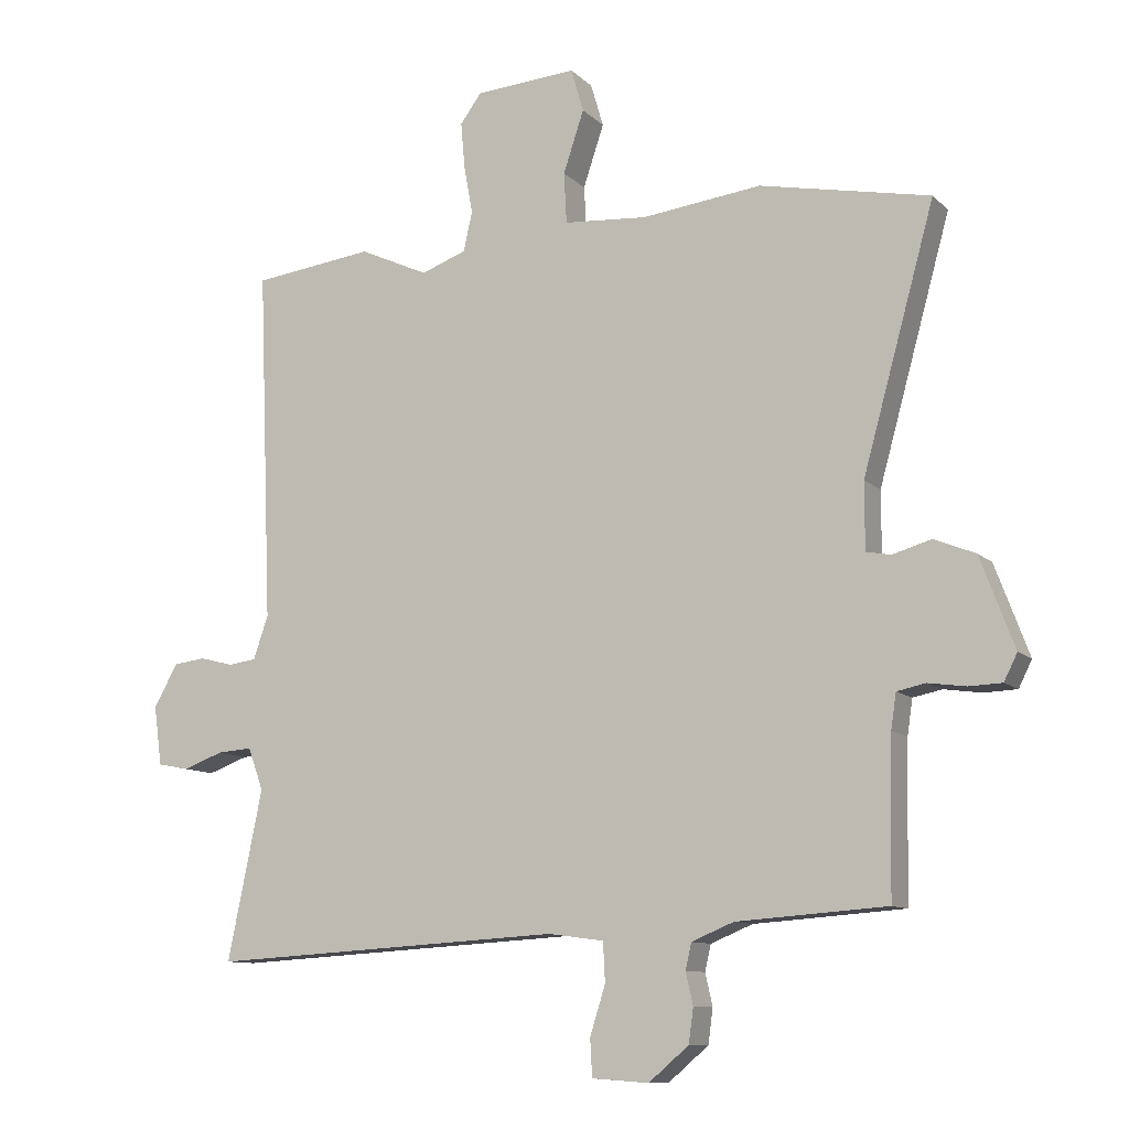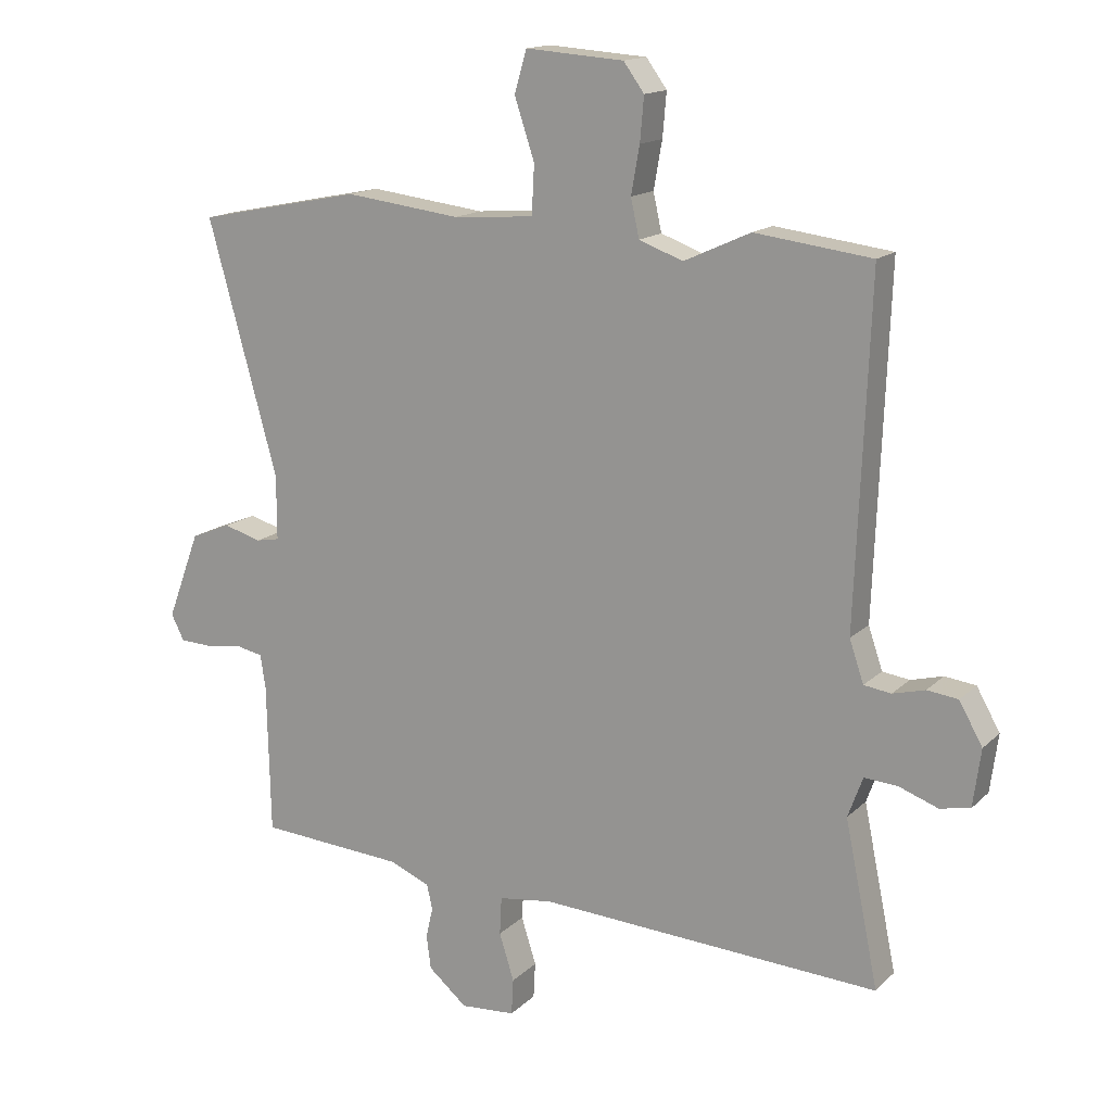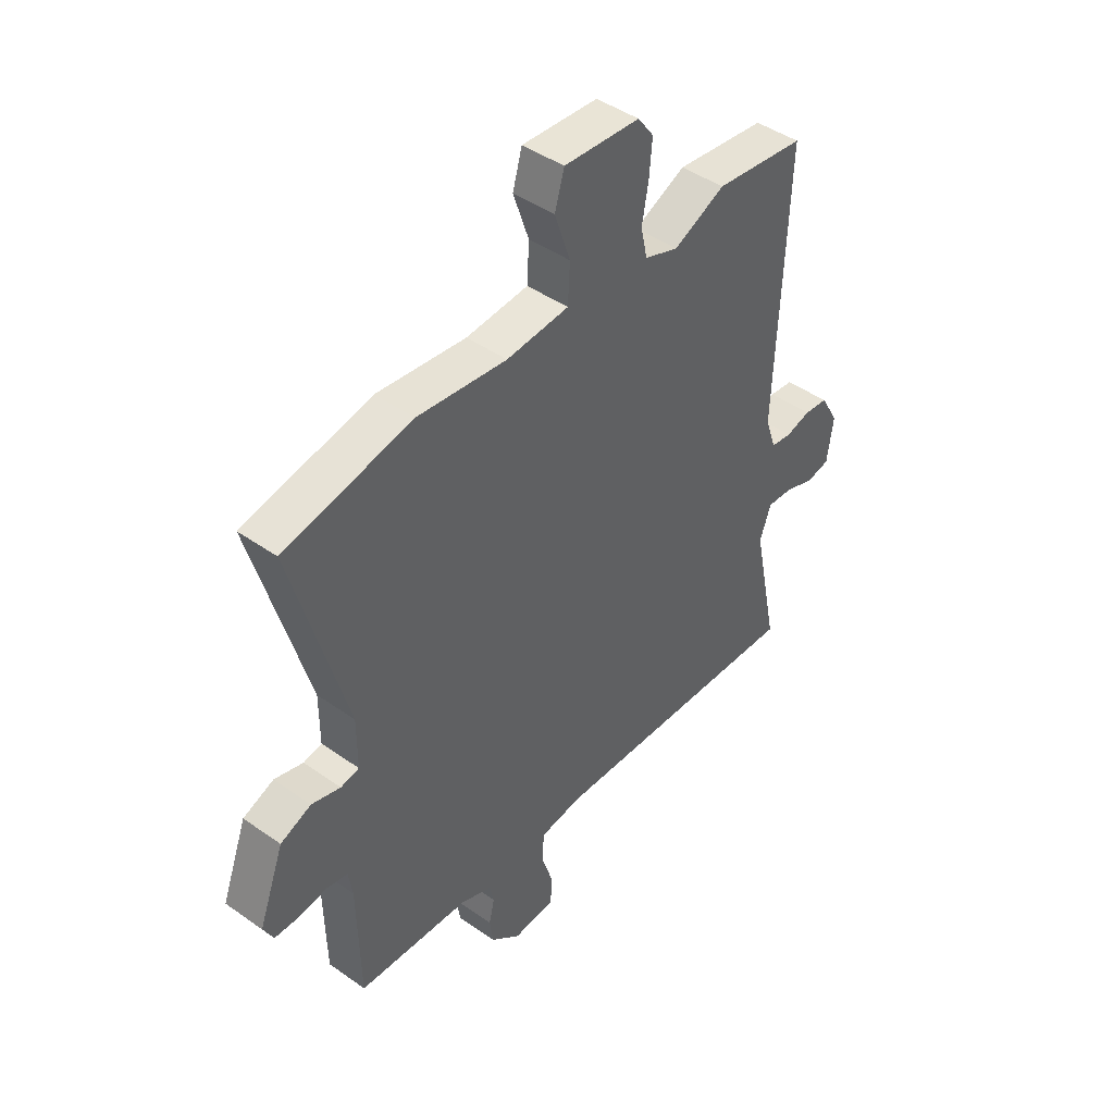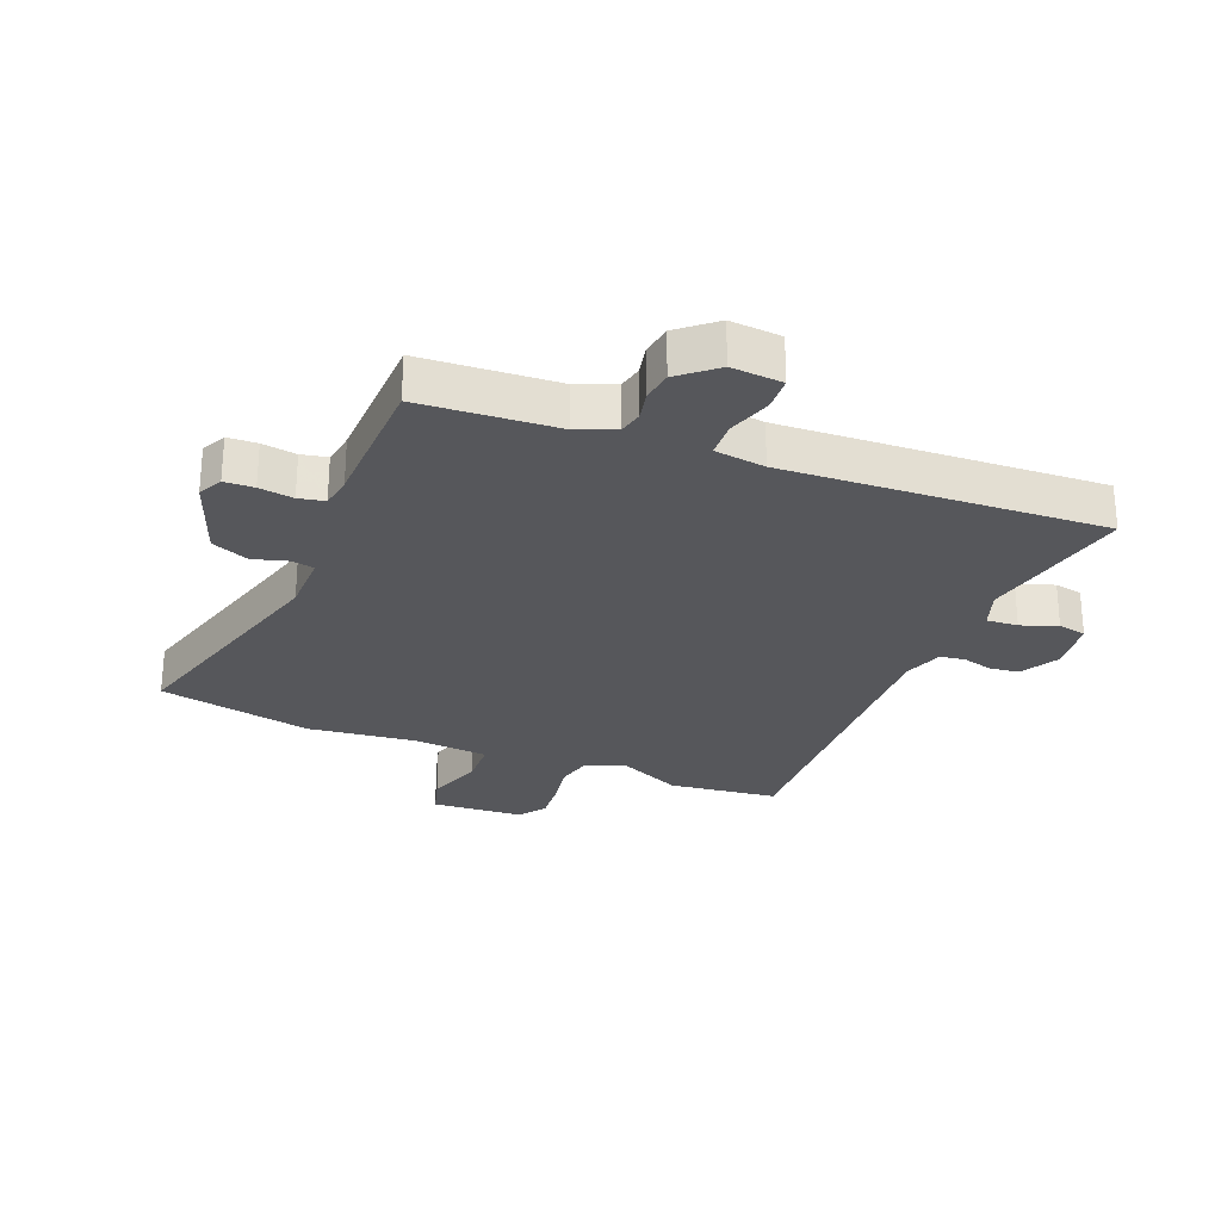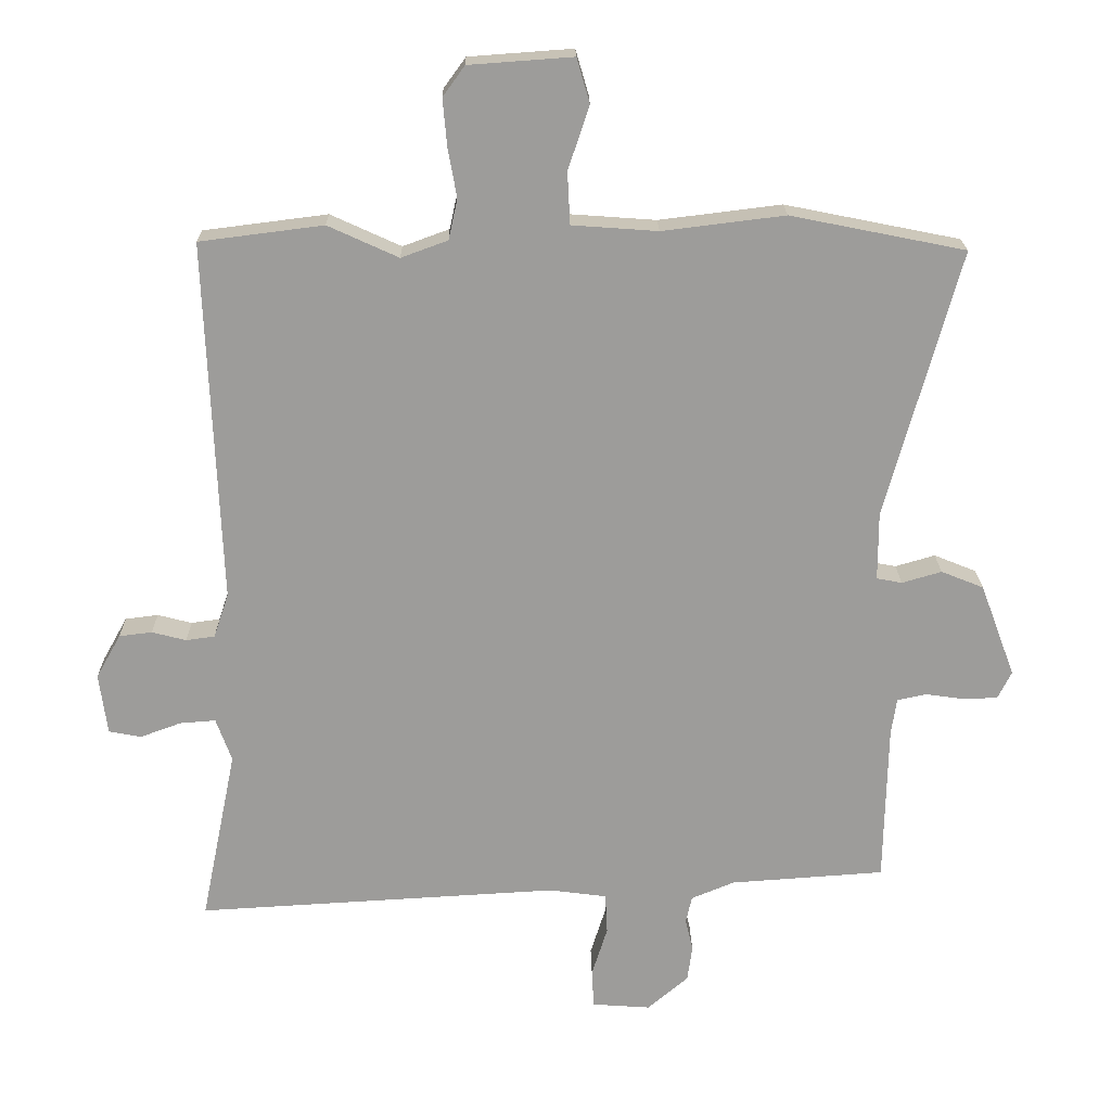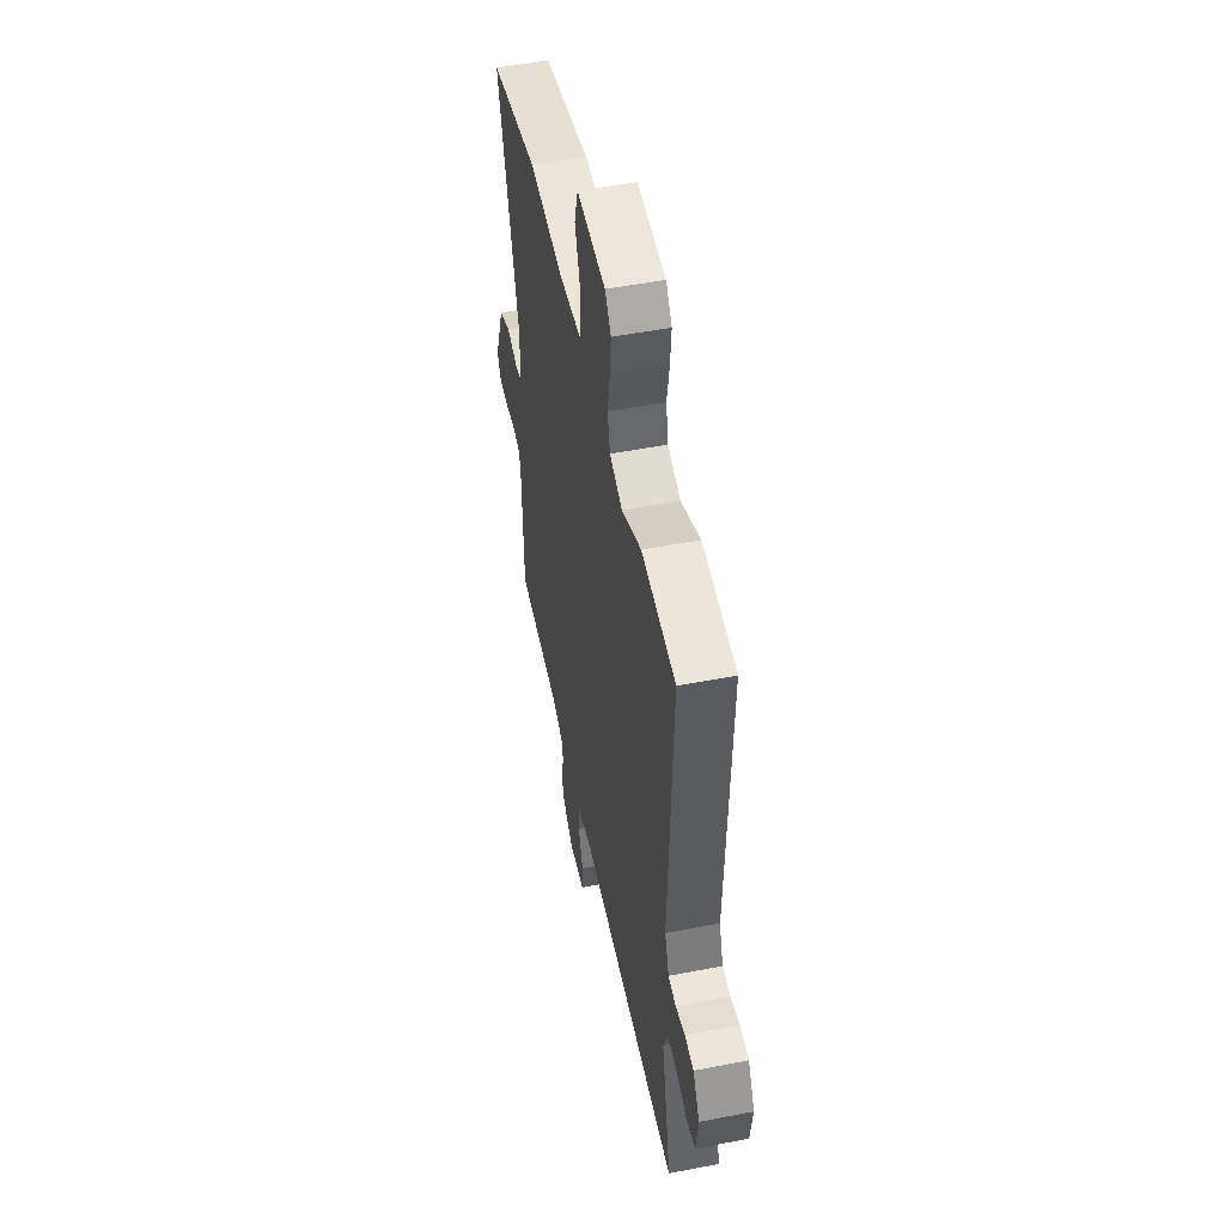
<metadata>
{"format":"obj","ext":"obj","renderer":"f3d","projection":"perspective","resolution":1024,"background":"white","views":[{"elev":-10.4,"azim":25.5,"up":"+Z"},{"elev":15.2,"azim":-151.5,"up":"+Z"},{"elev":44.7,"azim":129.4,"up":"+Z"},{"elev":-27.2,"azim":157.7,"up":"+Y"},{"elev":20.0,"azim":-0.8,"up":"+Z"},{"elev":50.7,"azim":-102.0,"up":"+Z"}]}
</metadata>
<code>
v 0.497 0.07 -0.487
v 0.272 0.07 -0.503
v 0.209 0.07 -0.529
v 0.2 0.07 -0.568
v 0.211 0.07 -0.616
v 0.204 0.07 -0.668
v 0.144 0.07 -0.719
v 0.059 0.07 -0.713
v 0.056 0.07 -0.657
v 0.079 0.07 -0.584
v 0.076 0.07 -0.525
v -0.008 0.07 -0.514
v -0.537 0.07 -0.545
v -0.485 0.07 -0.291
v -0.508 0.07 -0.228
v -0.56 0.07 -0.232
v -0.62 0.07 -0.254
v -0.667 0.07 -0.245
v -0.679 0.07 -0.156
v -0.643 0.07 -0.092
v -0.595 0.07 -0.086
v -0.545 0.07 -0.099
v -0.503 0.07 -0.093
v -0.481 0.07 -0.028
v -0.502 0.07 0.5
v -0.321 0.07 0.523
v -0.218 0.07 0.476
v -0.15 0.07 0.501
v -0.137 0.07 0.56
v -0.15 0.07 0.633
v -0.156 0.07 0.701
v -0.124 0.07 0.745
v 0.028 0.07 0.756
v 0.047 0.07 0.691
v 0.016 0.07 0.598
v 0.02 0.07 0.522
v 0.145 0.07 0.513
v 0.324 0.07 0.535
v 0.579 0.07 0.484
v 0.471 0.07 0.093
v 0.471 0.07 -0.007
v 0.508 0.07 -0.014
v 0.566 0.07 0.003
v 0.628 0.07 -0.022
v 0.679 0.07 -0.158
v 0.659 0.07 -0.198
v 0.61 0.07 -0.2
v 0.553 0.07 -0.192
v 0.51 0.07 -0.201
v 0.502 0.07 -0.254
v 0.497 0 -0.487
v 0.272 0 -0.503
v 0.209 0 -0.529
v 0.2 0 -0.568
v 0.211 0 -0.616
v 0.204 0 -0.668
v 0.144 0 -0.719
v 0.059 0 -0.713
v 0.056 0 -0.657
v 0.079 0 -0.584
v 0.076 0 -0.525
v -0.008 0 -0.514
v -0.537 0 -0.545
v -0.485 0 -0.291
v -0.508 0 -0.228
v -0.56 0 -0.232
v -0.62 0 -0.254
v -0.667 0 -0.245
v -0.679 0 -0.156
v -0.643 0 -0.092
v -0.595 0 -0.086
v -0.545 0 -0.099
v -0.503 0 -0.093
v -0.481 0 -0.028
v -0.502 0 0.5
v -0.321 0 0.523
v -0.218 0 0.476
v -0.15 0 0.501
v -0.137 0 0.56
v -0.15 0 0.633
v -0.156 0 0.701
v -0.124 0 0.745
v 0.028 0 0.756
v 0.047 0 0.691
v 0.016 0 0.598
v 0.02 0 0.522
v 0.145 0 0.513
v 0.324 0 0.535
v 0.579 0 0.484
v 0.471 0 0.093
v 0.471 0 -0.007
v 0.508 0 -0.014
v 0.566 0 0.003
v 0.628 0 -0.022
v 0.679 0 -0.158
v 0.659 0 -0.198
v 0.61 0 -0.2
v 0.553 0 -0.192
v 0.51 0 -0.201
v 0.502 0 -0.254
f 46 47 48
f 45 46 48
f 44 45 48
f 43 44 48
f 42 43 48
f 41 42 48 49
f 37 38 39 40
f 36 37 40 41
f 33 34 35
f 32 33 35
f 31 32 35
f 30 31 35
f 29 30 35
f 28 29 35 36
f 41 49 50
f 36 41 50
f 28 36 50
f 27 28 50
f 20 21 22
f 19 20 22
f 18 19 22
f 17 18 22
f 16 17 22
f 15 16 22 23
f 14 15 23 24
f 12 13 14
f 11 12 14 24
f 8 9 10
f 7 8 10
f 6 7 10
f 5 6 10
f 4 5 10
f 3 4 10 11
f 26 27 50
f 25 26 50
f 24 25 50
f 11 24 50
f 3 11 50
f 2 3 50
f 1 2 50
f 98 97 96
f 98 96 95
f 98 95 94
f 98 94 93
f 98 93 92
f 99 98 92 91
f 90 89 88 87
f 91 90 87 86
f 85 84 83
f 85 83 82
f 85 82 81
f 85 81 80
f 85 80 79
f 86 85 79 78
f 100 99 91
f 100 91 86
f 100 86 78
f 100 78 77
f 72 71 70
f 72 70 69
f 72 69 68
f 72 68 67
f 72 67 66
f 73 72 66 65
f 74 73 65 64
f 64 63 62
f 74 64 62 61
f 60 59 58
f 60 58 57
f 60 57 56
f 60 56 55
f 60 55 54
f 61 60 54 53
f 100 77 76
f 100 76 75
f 100 75 74
f 100 74 61
f 100 61 53
f 100 53 52
f 100 52 51
f 1 51 52 2
f 2 52 53 3
f 3 53 54 4
f 4 54 55 5
f 5 55 56 6
f 6 56 57 7
f 7 57 58 8
f 8 58 59 9
f 9 59 60 10
f 10 60 61 11
f 11 61 62 12
f 12 62 63 13
f 13 63 64 14
f 14 64 65 15
f 15 65 66 16
f 16 66 67 17
f 17 67 68 18
f 18 68 69 19
f 19 69 70 20
f 20 70 71 21
f 21 71 72 22
f 22 72 73 23
f 23 73 74 24
f 24 74 75 25
f 25 75 76 26
f 26 76 77 27
f 27 77 78 28
f 28 78 79 29
f 29 79 80 30
f 30 80 81 31
f 31 81 82 32
f 32 82 83 33
f 33 83 84 34
f 34 84 85 35
f 35 85 86 36
f 36 86 87 37
f 37 87 88 38
f 38 88 89 39
f 39 89 90 40
f 40 90 91 41
f 41 91 92 42
f 42 92 93 43
f 43 93 94 44
f 44 94 95 45
f 45 95 96 46
f 46 96 97 47
f 47 97 98 48
f 48 98 99 49
f 49 99 100 50
f 50 100 51 1

</code>
